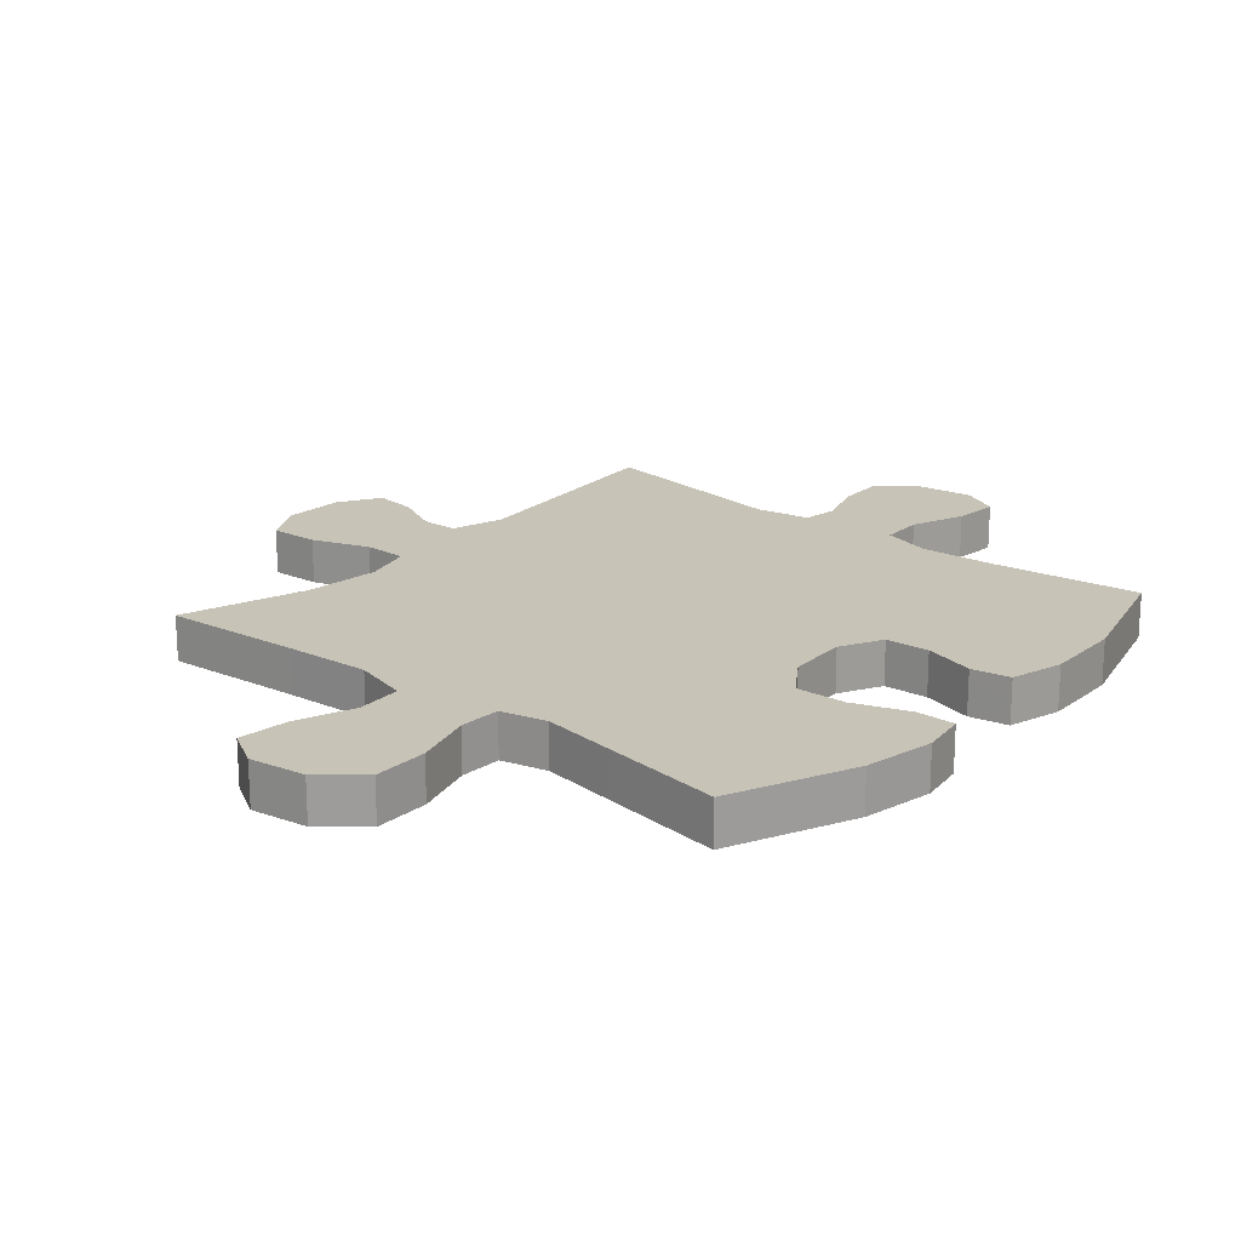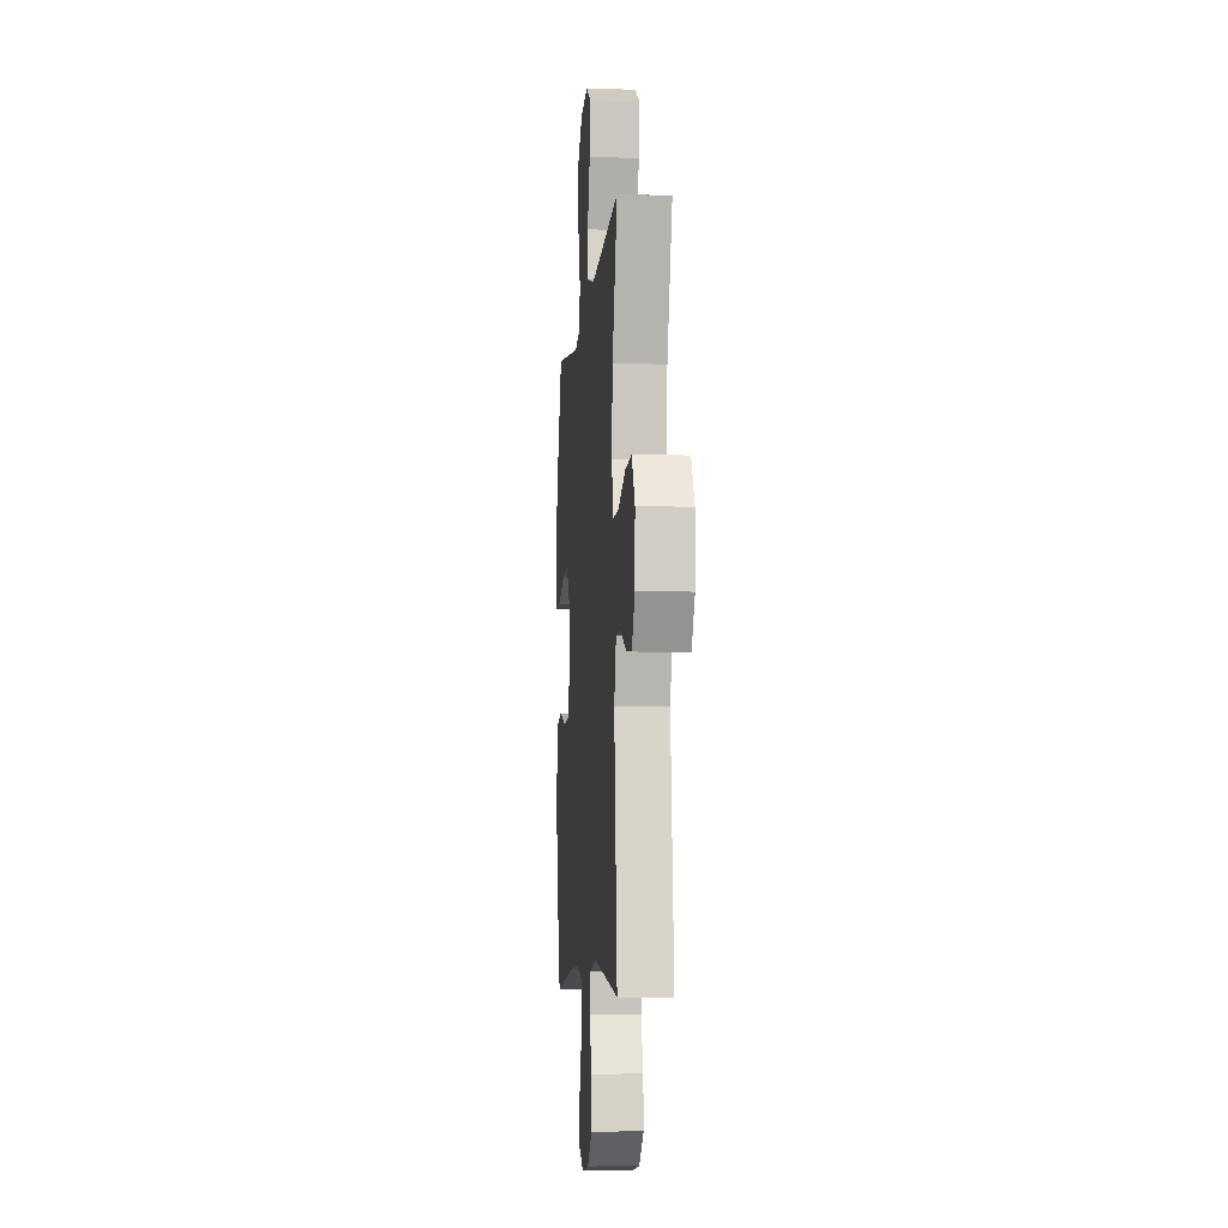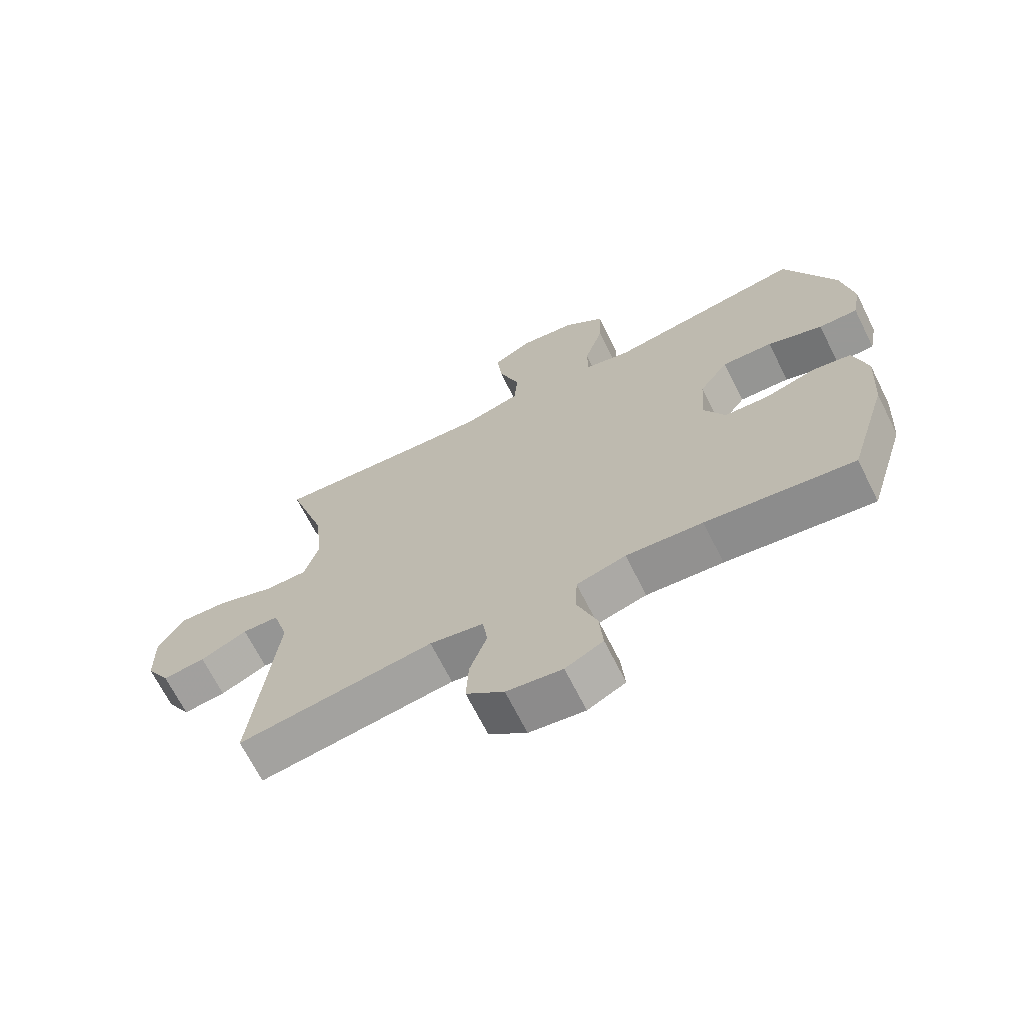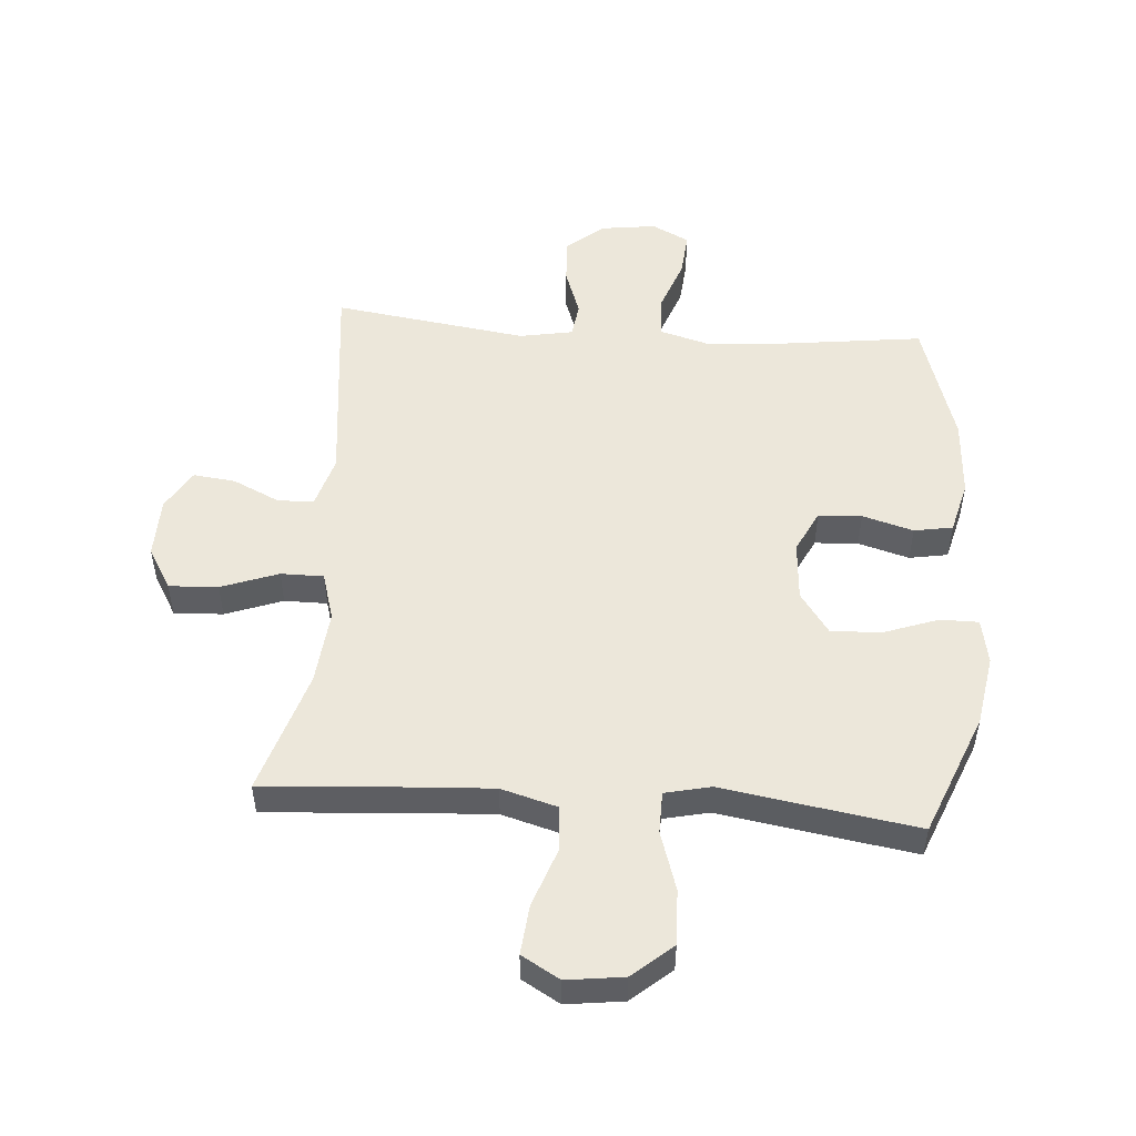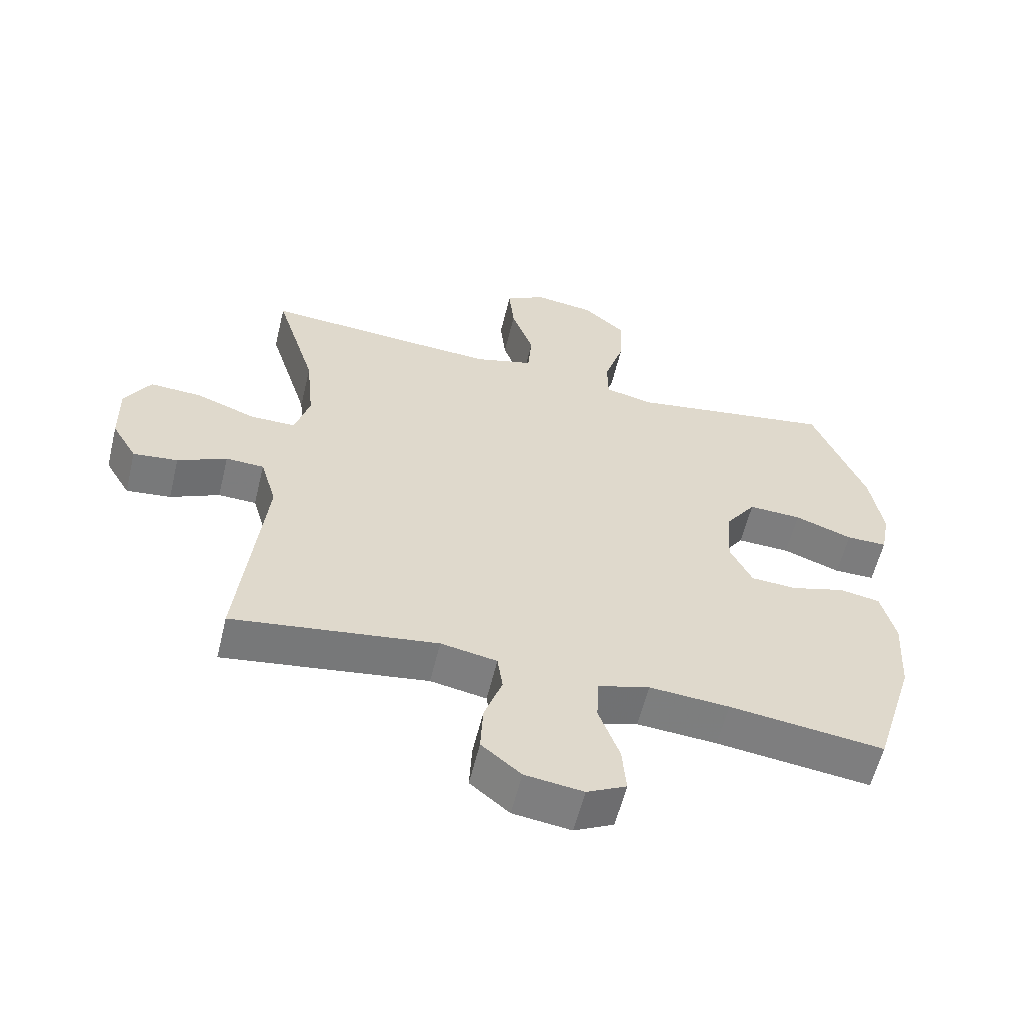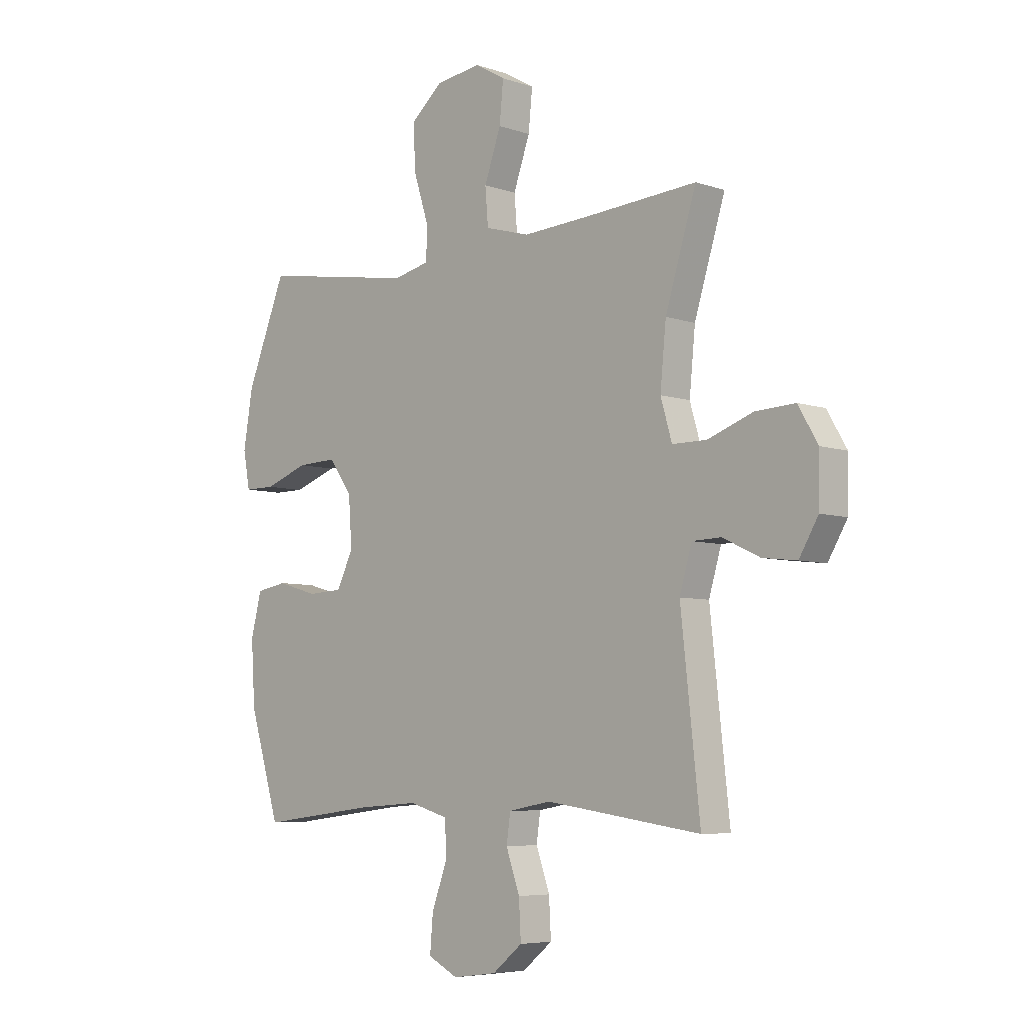
<metadata>
{"format":"obj","ext":"obj","renderer":"f3d","projection":"perspective","resolution":1024,"background":"white","views":[{"elev":19.7,"azim":41.0,"up":"+Y"},{"elev":-7.0,"azim":-95.1,"up":"+Z"},{"elev":-68.5,"azim":26.6,"up":"+Z"},{"elev":51.2,"azim":4.3,"up":"+Y"},{"elev":-58.8,"azim":-13.6,"up":"+Z"},{"elev":-6.1,"azim":-135.3,"up":"+Z"}]}
</metadata>
<code>
v -0.5 0.07 0.5
v -0.273 0.07 0.484
v -0.134 0.07 0.476
v -0.043 0.07 0.502
v -0.037 0.07 0.576
v -0.071 0.07 0.672
v -0.079 0.07 0.753
v -0.017 0.07 0.789
v 0.076 0.07 0.777
v 0.141 0.07 0.721
v 0.138 0.07 0.631
v 0.107 0.07 0.534
v 0.108 0.07 0.466
v 0.183 0.07 0.449
v 0.3 0.07 0.468
v 0.5 0.07 0.5
v 0.581 0.07 0.299
v 0.6 0.07 0.184
v 0.586 0.07 0.11
v 0.523 0.07 0.11
v 0.434 0.07 0.142
v 0.352 0.07 0.145
v 0.305 0.07 0.078
v 0.298 0.07 -0.02
v 0.332 0.07 -0.089
v 0.403 0.07 -0.093
v 0.486 0.07 -0.069
v 0.549 0.07 -0.08
v 0.571 0.07 -0.166
v 0.563 0.07 -0.294
v 0.5 0.07 -0.5
v 0.261 0.07 -0.47
v 0.137 0.07 -0.461
v 0.057 0.07 -0.484
v 0.054 0.07 -0.553
v 0.086 0.07 -0.641
v 0.092 0.07 -0.714
v 0.031 0.07 -0.745
v -0.059 0.07 -0.733
v -0.12 0.07 -0.683
v -0.116 0.07 -0.607
v -0.088 0.07 -0.528
v -0.096 0.07 -0.471
v -0.183 0.07 -0.455
v -0.5 0.07 -0.5
v -0.461 0.07 -0.142
v -0.486 0.07 -0.057
v -0.545 0.07 -0.055
v -0.621 0.07 -0.091
v -0.69 0.07 -0.099
v -0.729 0.07 -0.033
v -0.731 0.07 0.066
v -0.691 0.07 0.134
v -0.611 0.07 0.13
v -0.518 0.07 0.096
v -0.448 0.07 0.096
v -0.425 0.07 0.175
v -0.437 0.07 0.297
v -0.5 0 0.5
v -0.273 0 0.484
v -0.134 0 0.476
v -0.043 0 0.502
v -0.037 0 0.576
v -0.071 0 0.672
v -0.079 0 0.753
v -0.017 0 0.789
v 0.076 0 0.777
v 0.141 0 0.721
v 0.138 0 0.631
v 0.107 0 0.534
v 0.108 0 0.466
v 0.183 0 0.449
v 0.3 0 0.468
v 0.5 0 0.5
v 0.581 0 0.299
v 0.6 0 0.184
v 0.586 0 0.11
v 0.523 0 0.11
v 0.434 0 0.142
v 0.352 0 0.145
v 0.305 0 0.078
v 0.298 0 -0.02
v 0.332 0 -0.089
v 0.403 0 -0.093
v 0.486 0 -0.069
v 0.549 0 -0.08
v 0.571 0 -0.166
v 0.563 0 -0.294
v 0.5 0 -0.5
v 0.261 0 -0.47
v 0.137 0 -0.461
v 0.057 0 -0.484
v 0.054 0 -0.553
v 0.086 0 -0.641
v 0.092 0 -0.714
v 0.031 0 -0.745
v -0.059 0 -0.733
v -0.12 0 -0.683
v -0.116 0 -0.607
v -0.088 0 -0.528
v -0.096 0 -0.471
v -0.183 0 -0.455
v -0.5 0 -0.5
v -0.461 0 -0.142
v -0.486 0 -0.057
v -0.545 0 -0.055
v -0.621 0 -0.091
v -0.69 0 -0.099
v -0.729 0 -0.033
v -0.731 0 0.066
v -0.691 0 0.134
v -0.611 0 0.13
v -0.518 0 0.096
v -0.448 0 0.096
v -0.425 0 0.175
v -0.437 0 0.297
f 53 54 55
f 52 53 55
f 51 52 55
f 50 51 55
f 49 50 55
f 48 49 55
f 47 48 55 56
f 46 47 56 57
f 44 45 46 57
f 40 41 42
f 39 40 42
f 38 39 42
f 37 38 42
f 36 37 42
f 35 36 42
f 34 35 42 43
f 44 57 58
f 43 44 58
f 34 43 58
f 33 34 58
f 30 31 32
f 29 30 32
f 28 29 32
f 27 28 32
f 26 27 32
f 19 20 21
f 18 19 21
f 17 18 21
f 16 17 21
f 15 16 21
f 14 15 21
f 13 14 21 22
f 10 11 12
f 9 10 12
f 8 9 12
f 7 8 12
f 6 7 12
f 5 6 12
f 4 5 12 13
f 13 22 23
f 4 13 23
f 3 4 23
f 58 1 2
f 3 23 24
f 2 3 24
f 58 2 24
f 33 58 24
f 25 26 32 33
f 24 25 33
f 113 112 111
f 113 111 110
f 113 110 109
f 113 109 108
f 113 108 107
f 113 107 106
f 114 113 106 105
f 115 114 105 104
f 115 104 103 102
f 100 99 98
f 100 98 97
f 100 97 96
f 100 96 95
f 100 95 94
f 100 94 93
f 101 100 93 92
f 116 115 102
f 116 102 101
f 116 101 92
f 116 92 91
f 90 89 88
f 90 88 87
f 90 87 86
f 90 86 85
f 90 85 84
f 79 78 77
f 79 77 76
f 79 76 75
f 79 75 74
f 79 74 73
f 79 73 72
f 80 79 72 71
f 70 69 68
f 70 68 67
f 70 67 66
f 70 66 65
f 70 65 64
f 70 64 63
f 71 70 63 62
f 81 80 71
f 81 71 62
f 81 62 61
f 60 59 116
f 82 81 61
f 82 61 60
f 82 60 116
f 82 116 91
f 91 90 84 83
f 91 83 82
f 1 59 60 2
f 2 60 61 3
f 3 61 62 4
f 4 62 63 5
f 5 63 64 6
f 6 64 65 7
f 7 65 66 8
f 8 66 67 9
f 9 67 68 10
f 10 68 69 11
f 11 69 70 12
f 12 70 71 13
f 13 71 72 14
f 14 72 73 15
f 15 73 74 16
f 16 74 75 17
f 17 75 76 18
f 18 76 77 19
f 19 77 78 20
f 20 78 79 21
f 21 79 80 22
f 22 80 81 23
f 23 81 82 24
f 24 82 83 25
f 25 83 84 26
f 26 84 85 27
f 27 85 86 28
f 28 86 87 29
f 29 87 88 30
f 30 88 89 31
f 31 89 90 32
f 32 90 91 33
f 33 91 92 34
f 34 92 93 35
f 35 93 94 36
f 36 94 95 37
f 37 95 96 38
f 38 96 97 39
f 39 97 98 40
f 40 98 99 41
f 41 99 100 42
f 42 100 101 43
f 43 101 102 44
f 44 102 103 45
f 45 103 104 46
f 46 104 105 47
f 47 105 106 48
f 48 106 107 49
f 49 107 108 50
f 50 108 109 51
f 51 109 110 52
f 52 110 111 53
f 53 111 112 54
f 54 112 113 55
f 55 113 114 56
f 56 114 115 57
f 57 115 116 58
f 58 116 59 1

</code>
